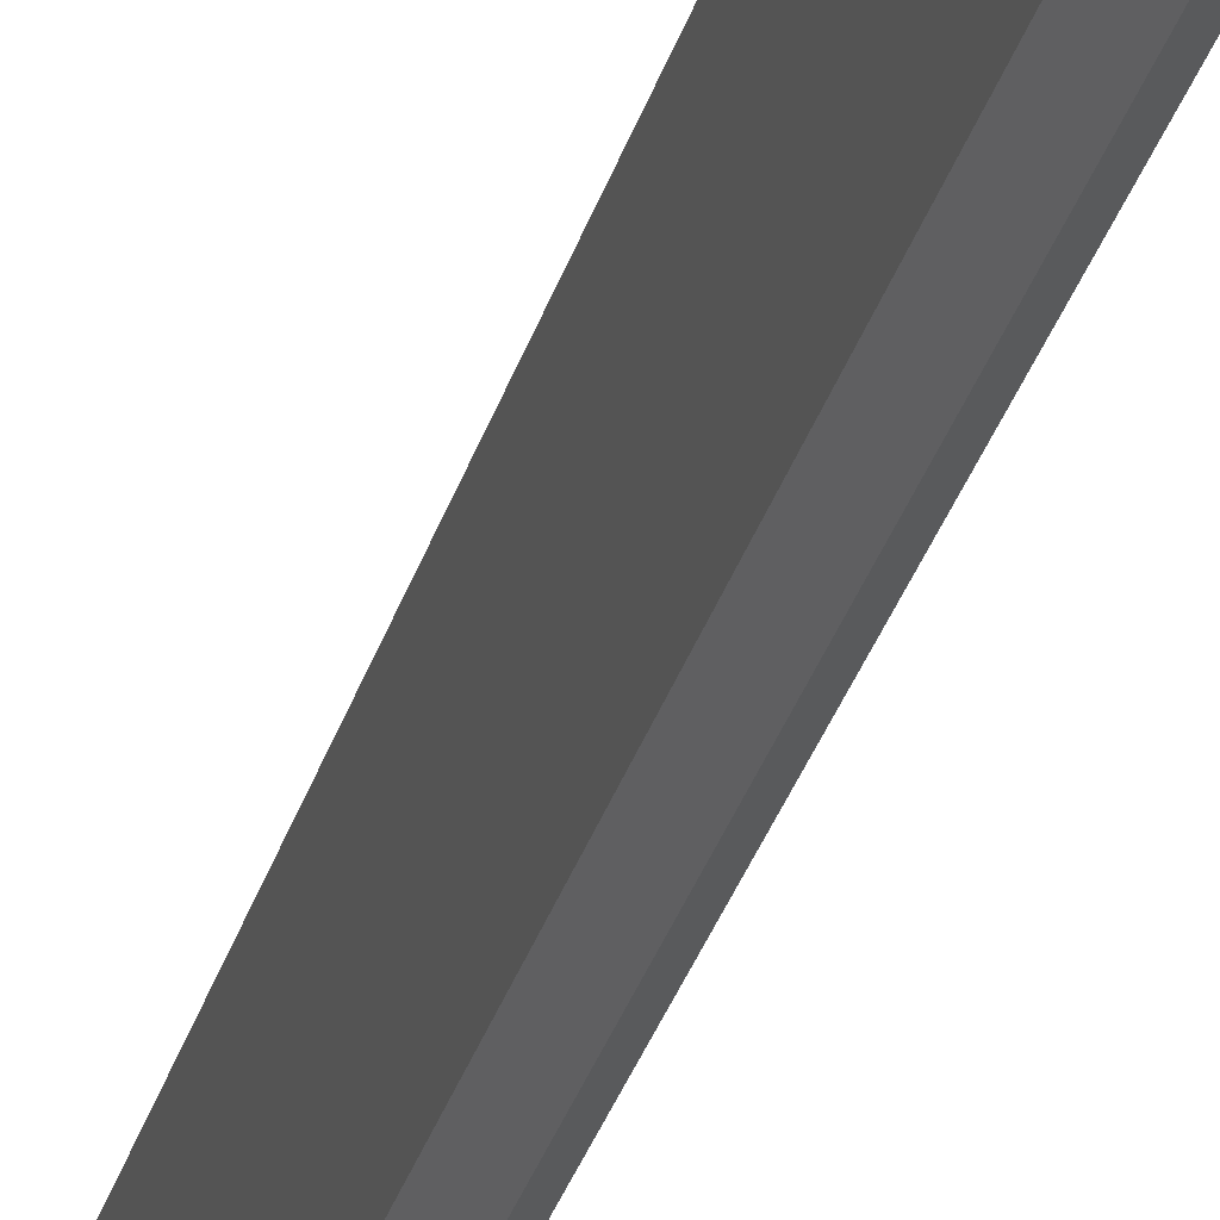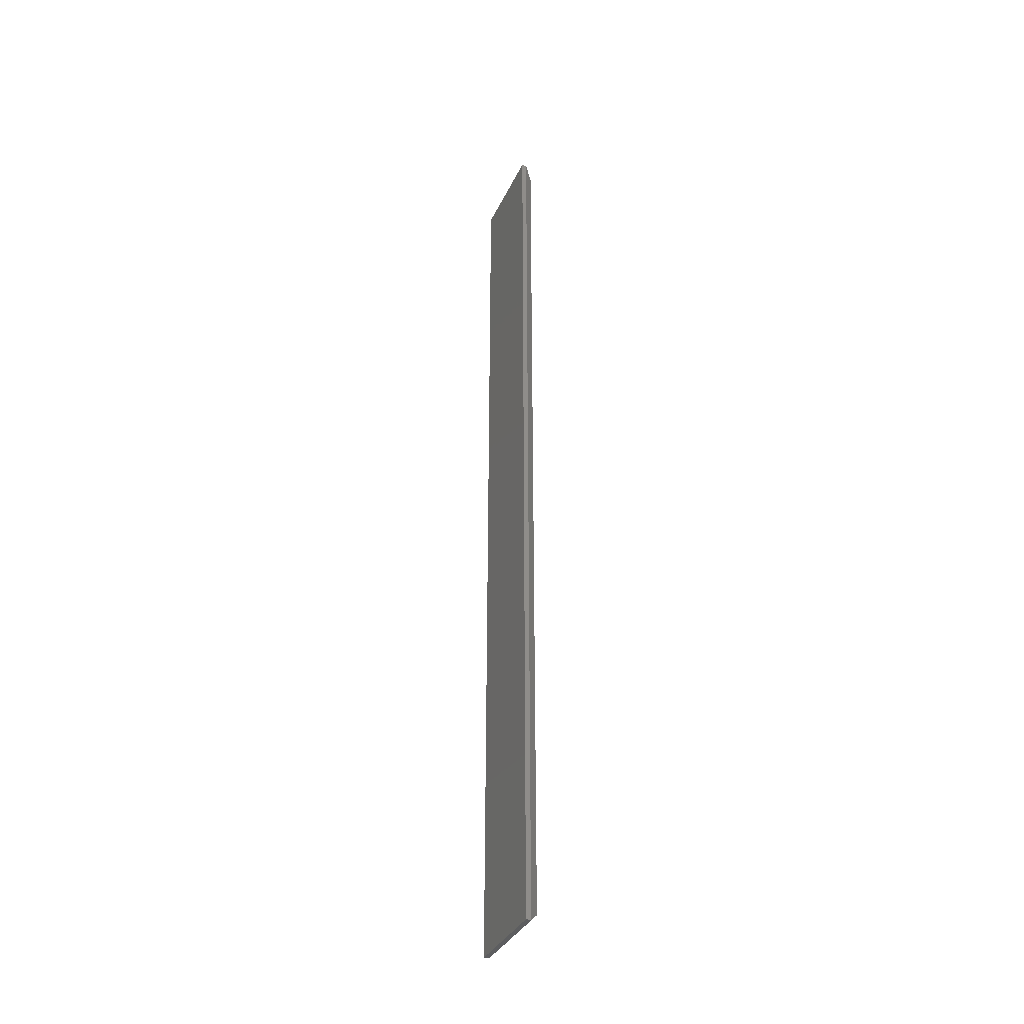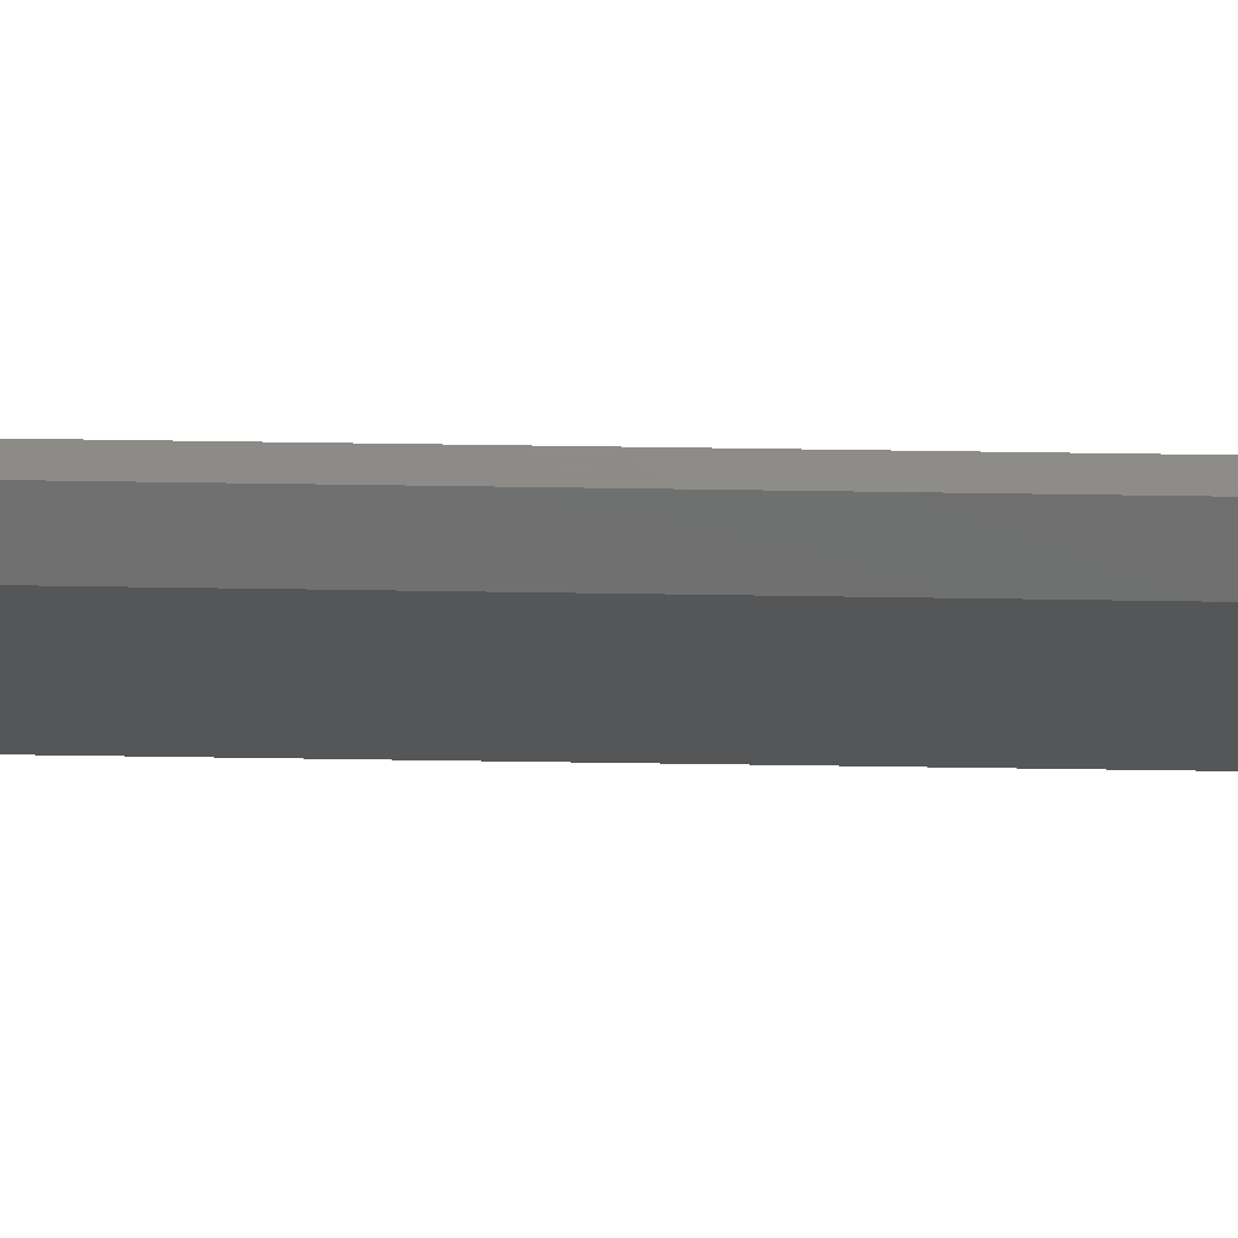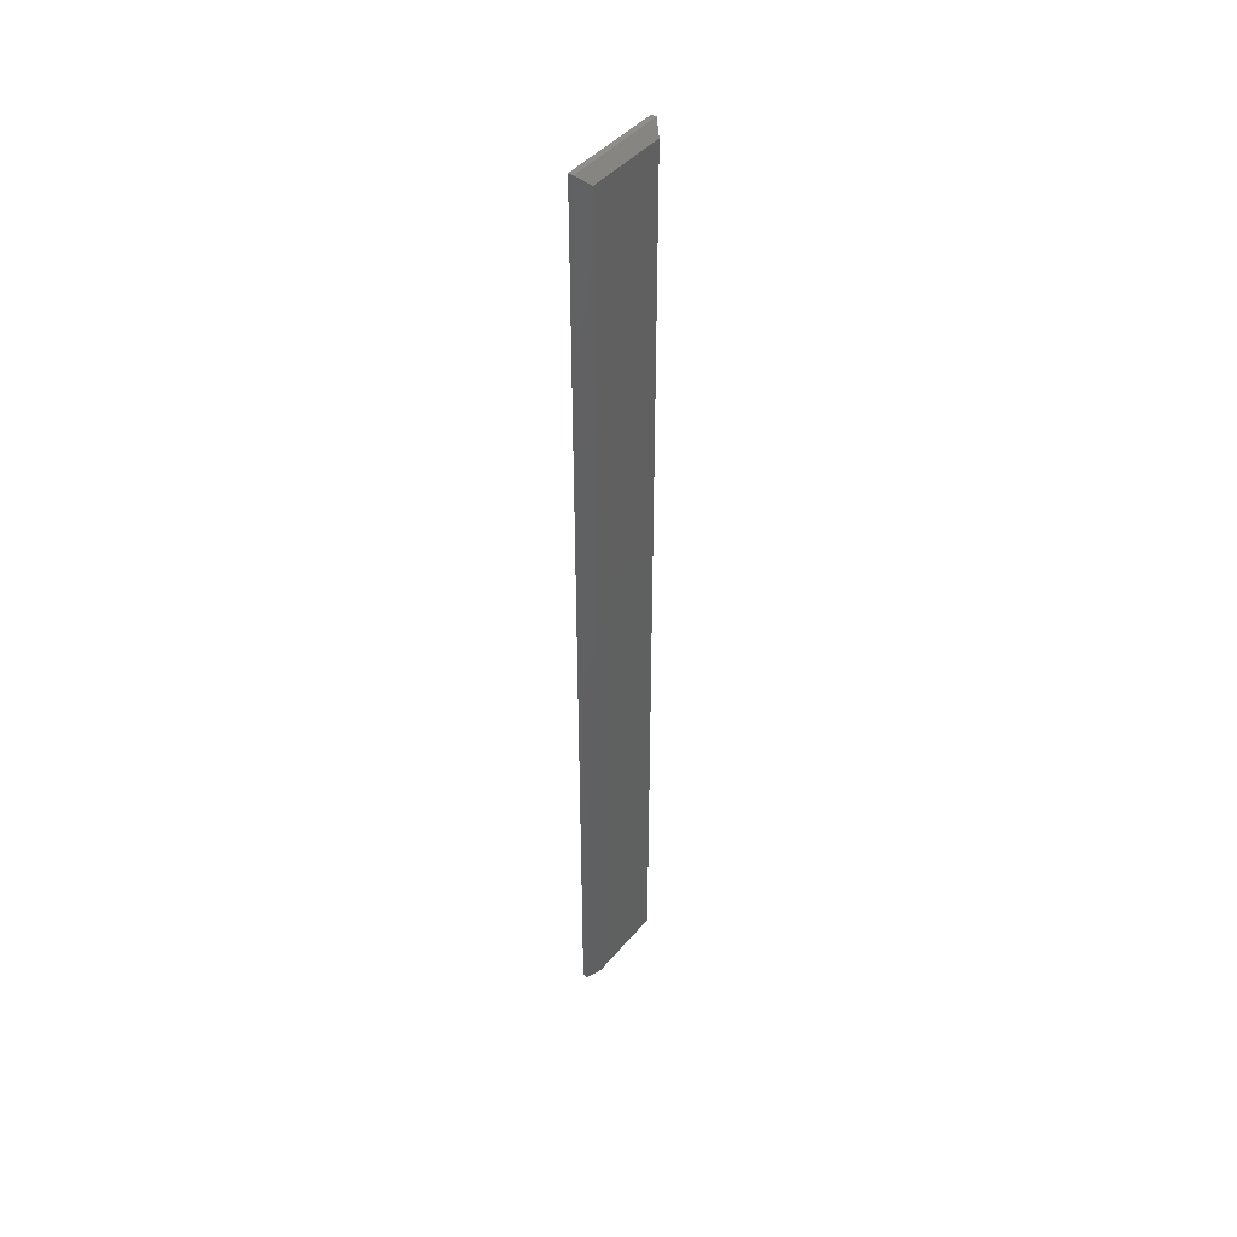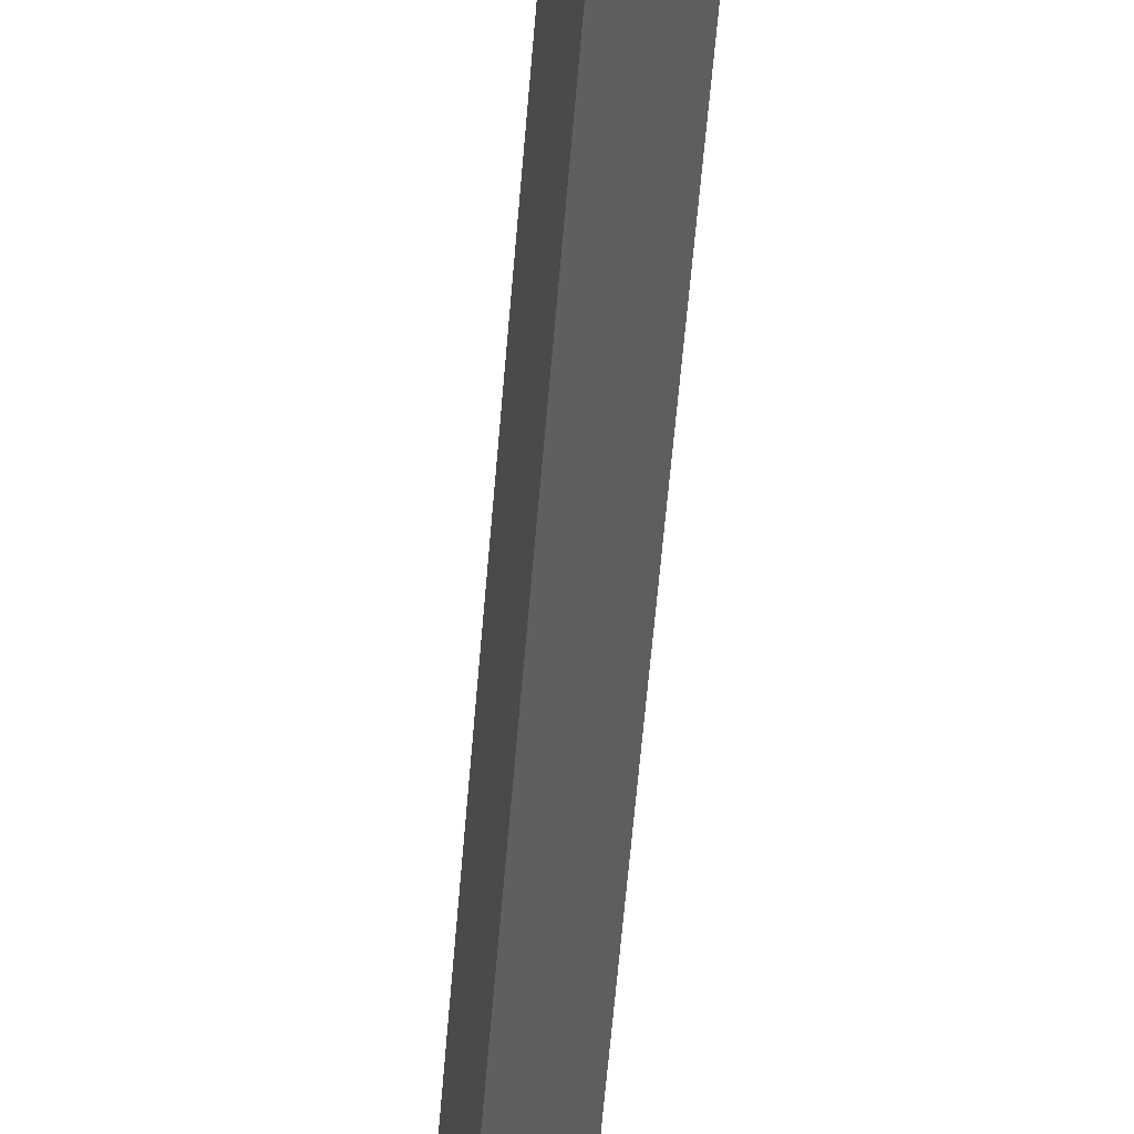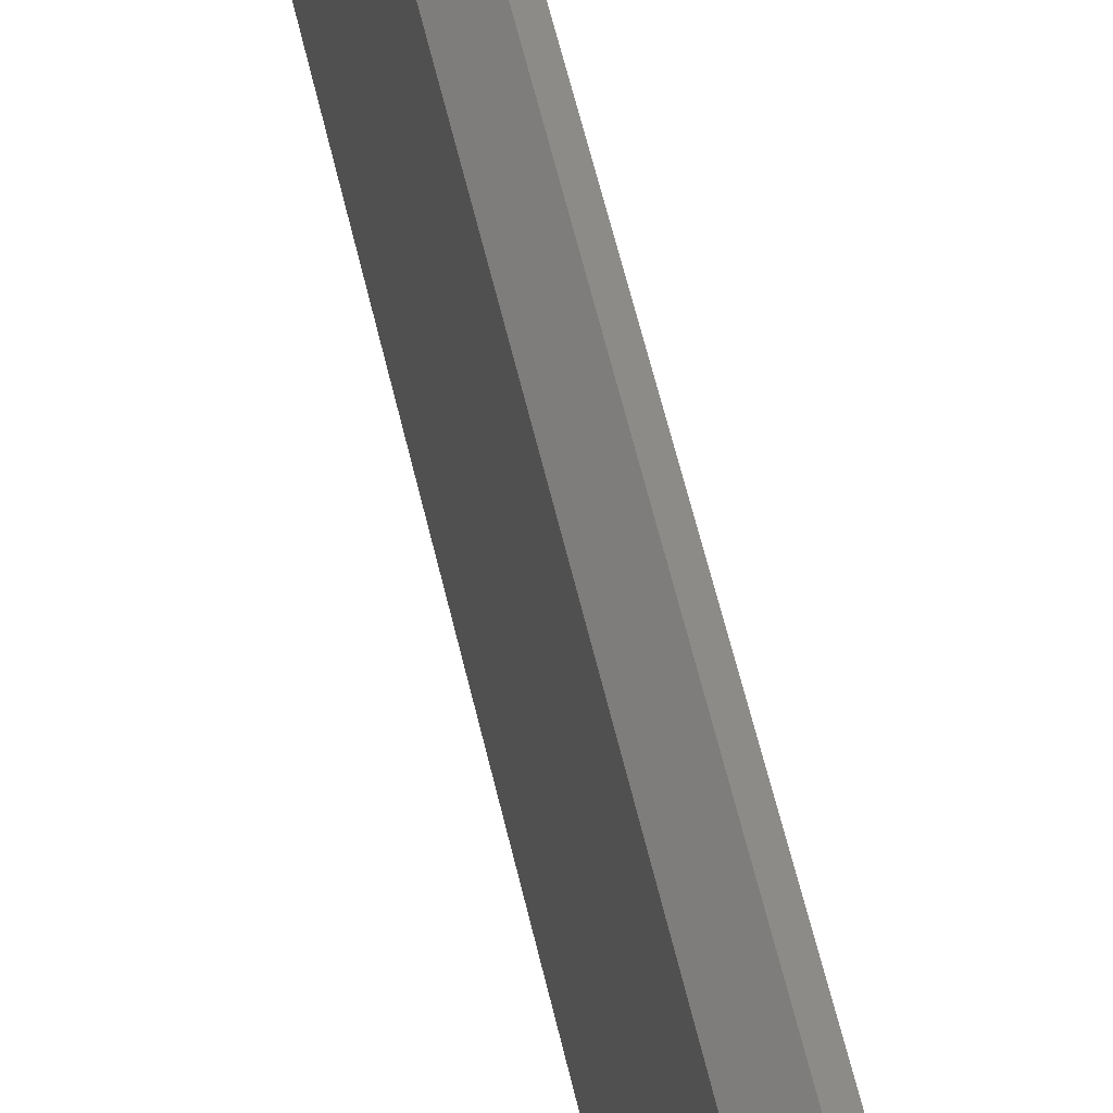
<metadata>
{"format":"stl","ext":"stl","renderer":"f3d","projection":"perspective","resolution":1024,"background":"white","views":[{"elev":-23.5,"azim":168.2,"up":"+Z"},{"elev":-35.3,"azim":-22.6,"up":"+Y"},{"elev":75.4,"azim":90.8,"up":"+Z"},{"elev":44.1,"azim":37.0,"up":"+Y"},{"elev":-33.4,"azim":177.0,"up":"+Z"},{"elev":34.9,"azim":171.2,"up":"+Z"}]}
</metadata>
<code>
# stl→obj: 12 verts, 20 faces
v 0.02344 -0.7344 -0.0625
v 0.02344 0.7344 -0.0625
v 0.02344 -0.7344 0.06414
v 0.02344 0.7344 0.06414
v 0.007812 -0.75 0.07977
v -8.765e-18 -0.75 0.07977
v 0.007812 -0.75 -0.07812
v 0 -0.75 -0.07812
v 0.007812 0.75 0.07977
v -8.765e-18 0.75 0.07977
v 0.007812 0.75 -0.07812
v 5.099e-33 0.75 -0.07812
f 1 2 3
f 3 2 4
f 5 6 7
f 7 6 8
f 9 10 5
f 5 10 6
f 11 12 9
f 9 12 10
f 7 8 11
f 11 8 12
f 9 5 4
f 4 5 3
f 11 9 2
f 2 9 4
f 7 11 1
f 1 11 2
f 5 7 3
f 3 7 1
f 8 6 12
f 12 6 10

</code>
